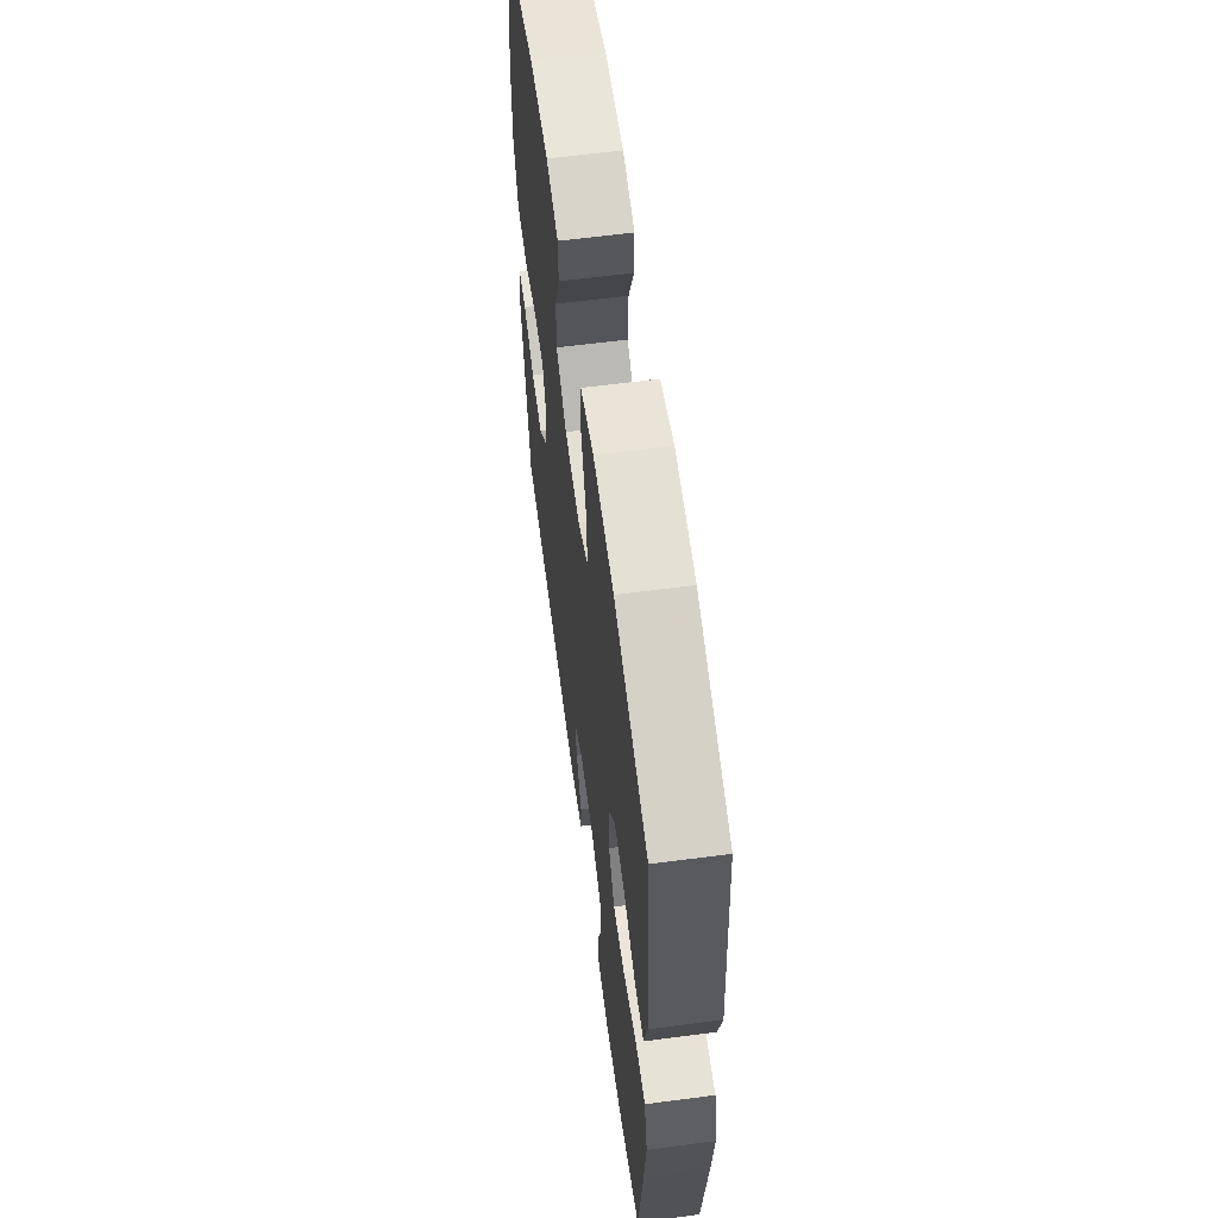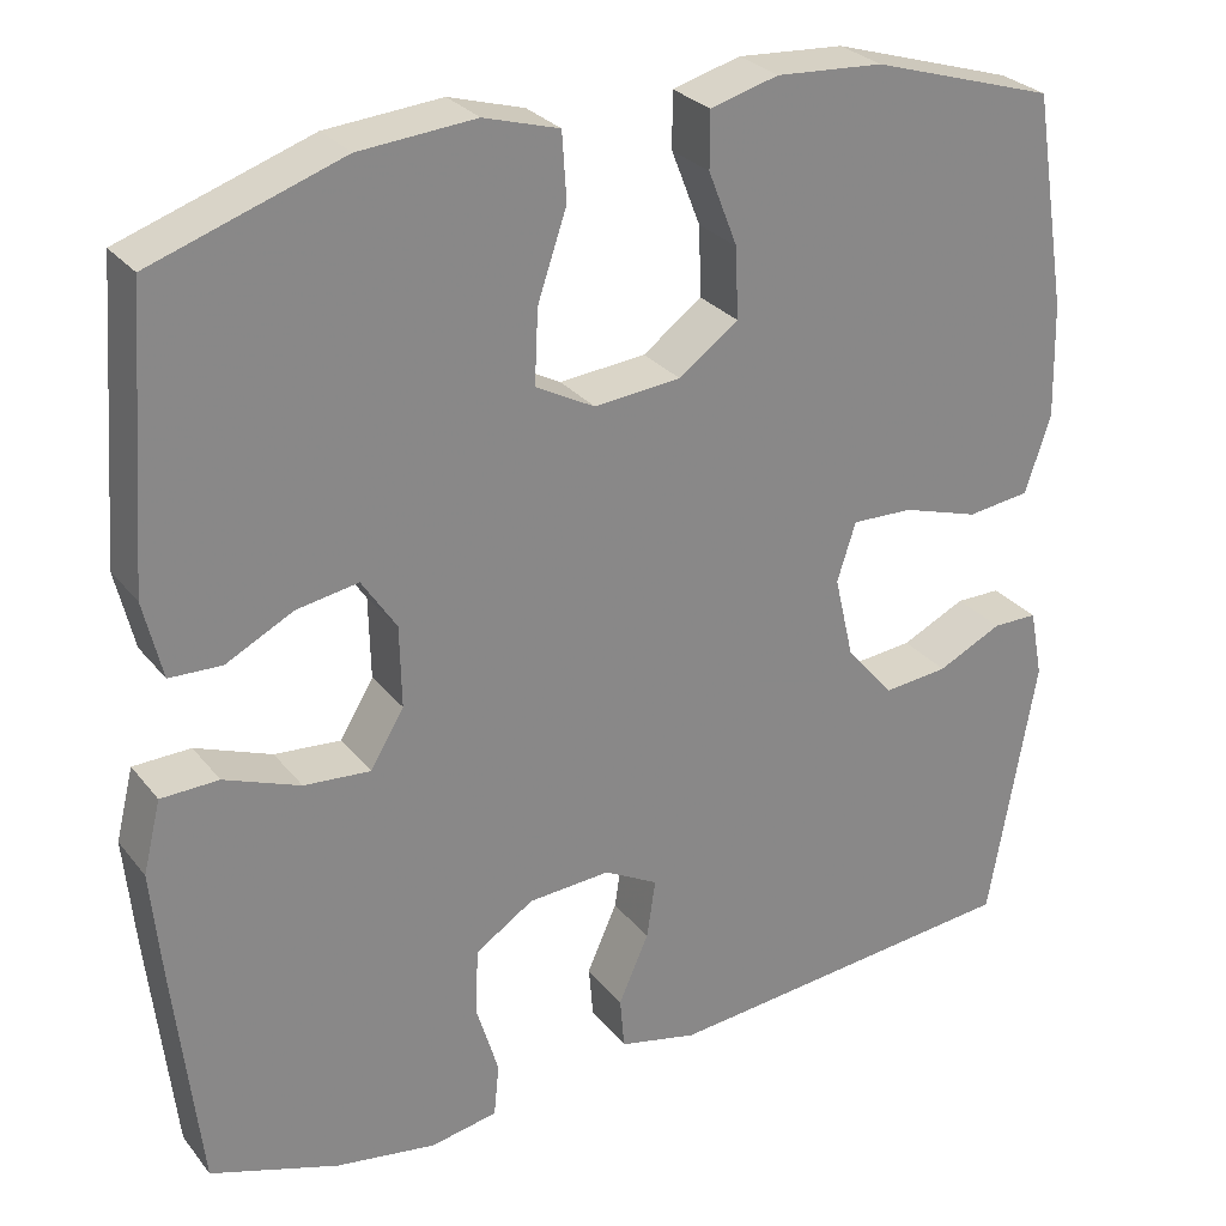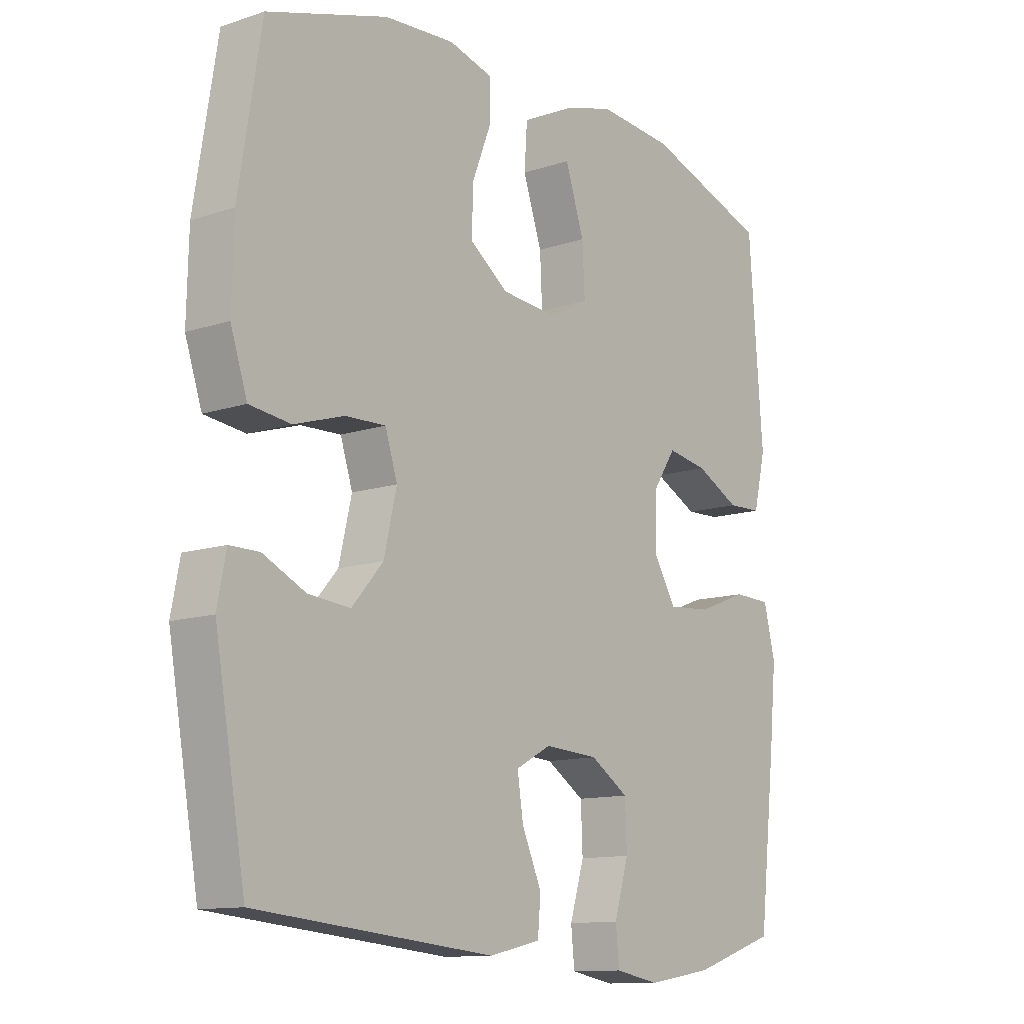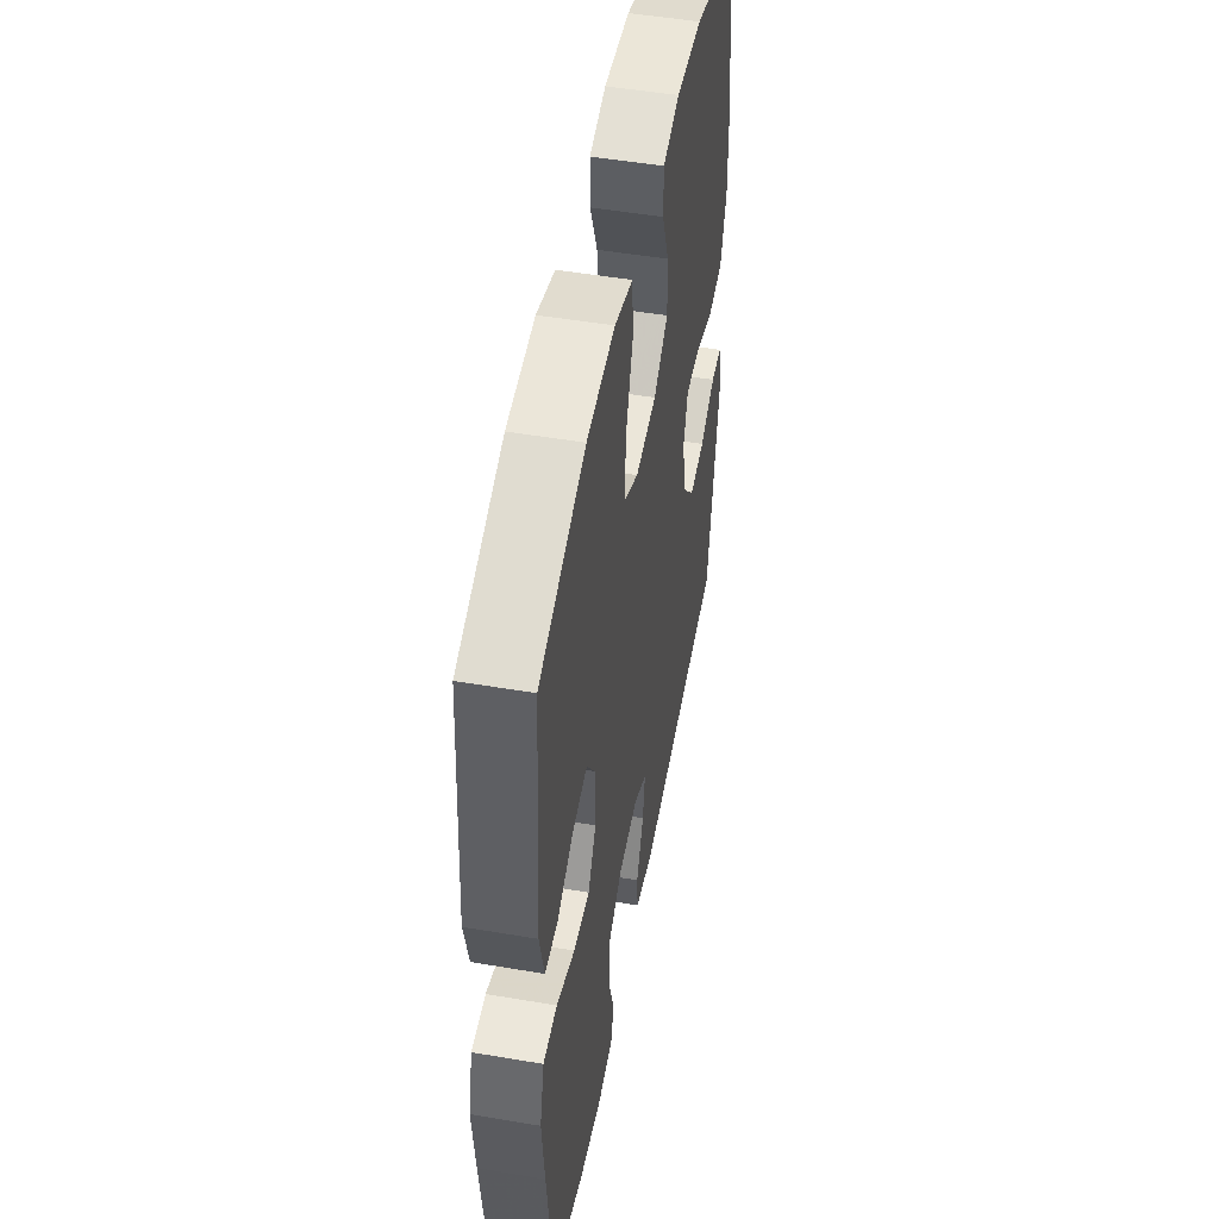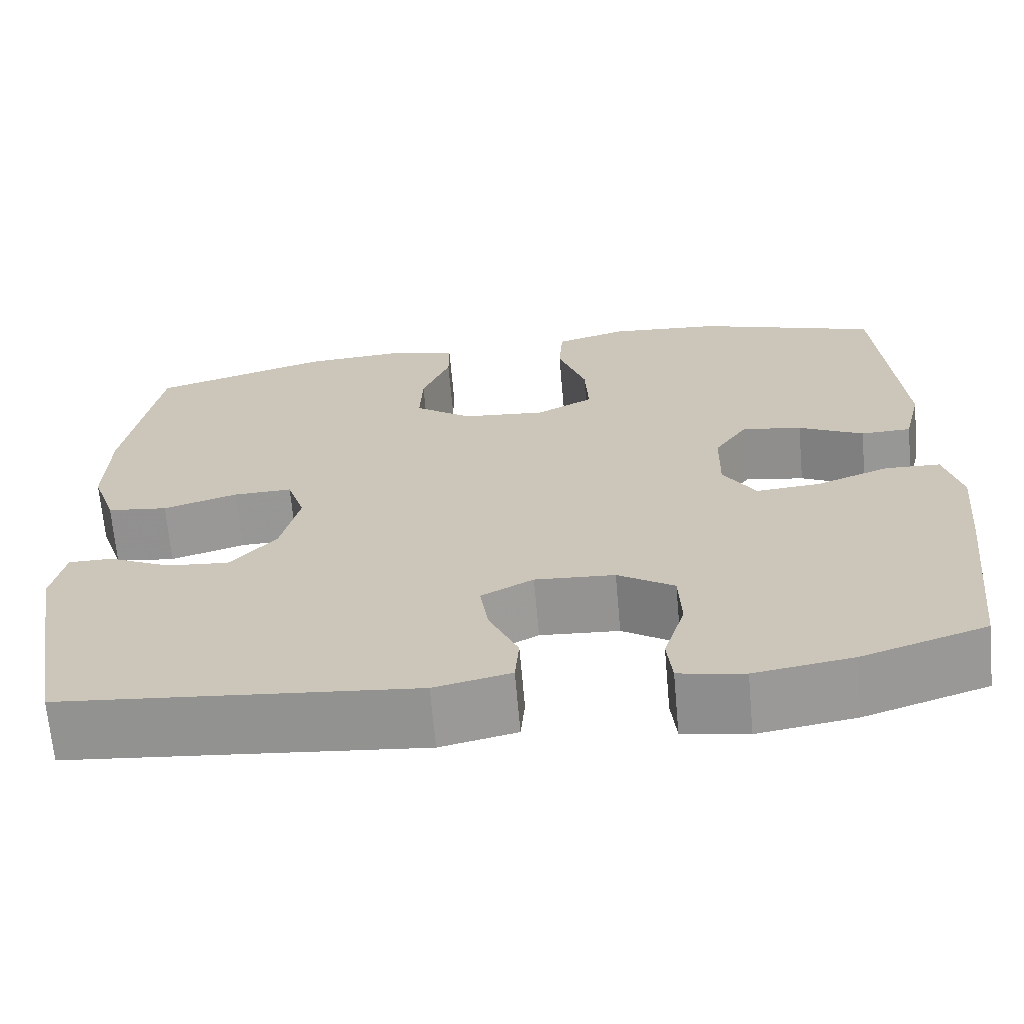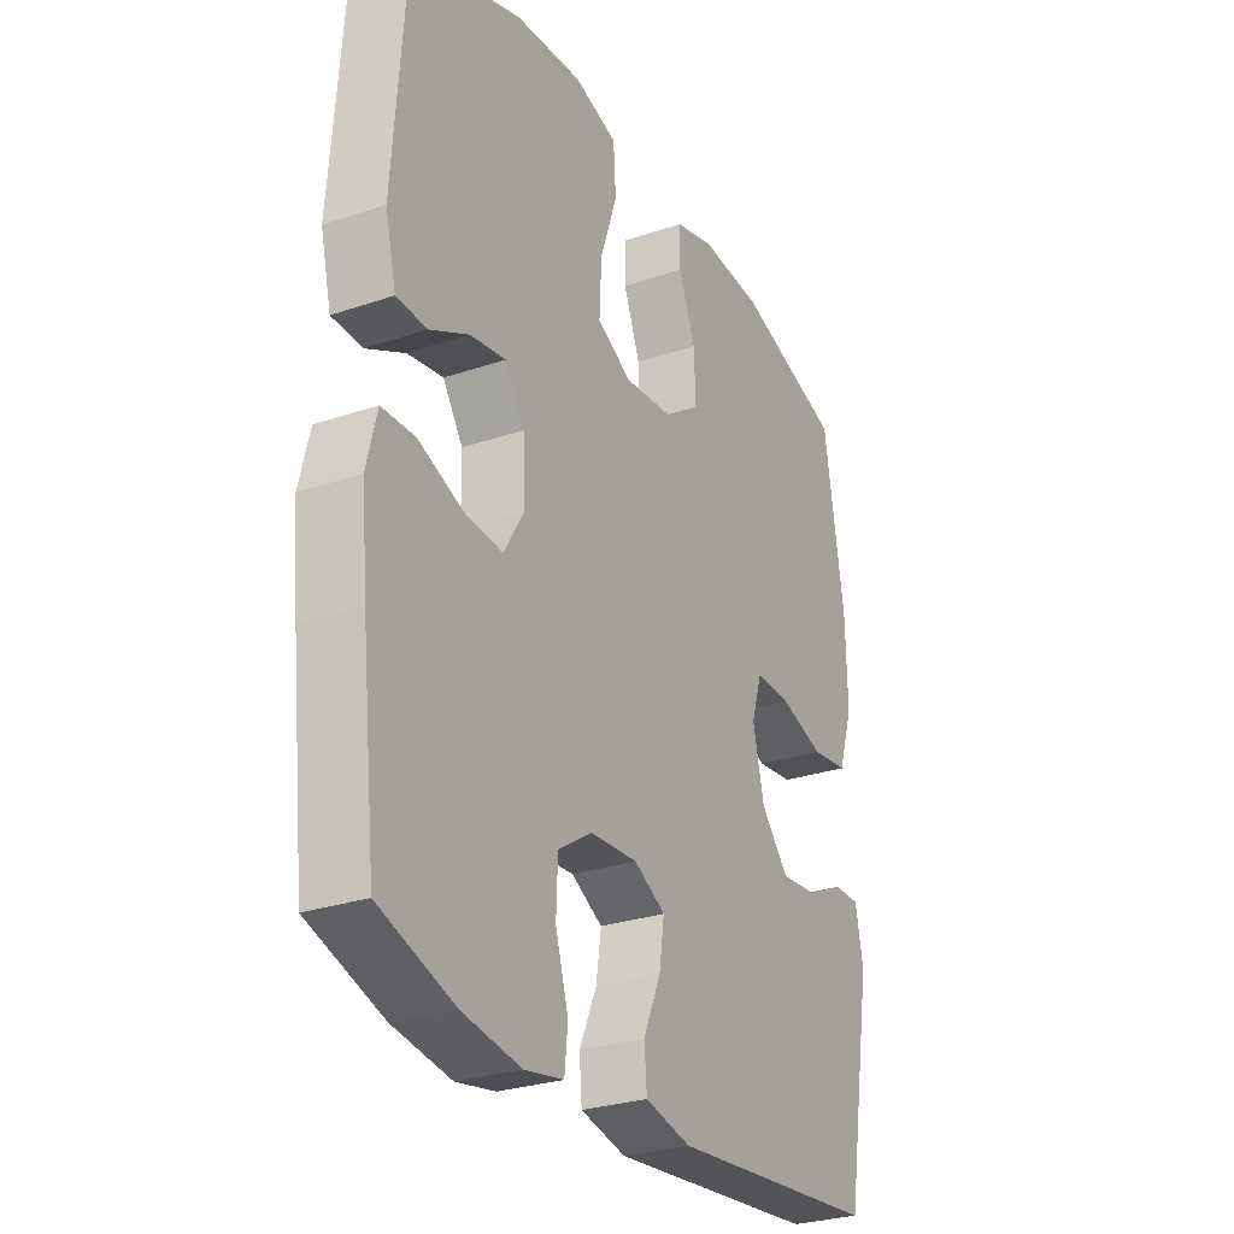
<metadata>
{"format":"obj","ext":"obj","renderer":"f3d","projection":"perspective","resolution":1024,"background":"white","views":[{"elev":61.4,"azim":82.4,"up":"+Z"},{"elev":28.0,"azim":149.8,"up":"+Z"},{"elev":-12.0,"azim":-51.6,"up":"+Z"},{"elev":49.8,"azim":100.6,"up":"+Z"},{"elev":-67.7,"azim":5.1,"up":"+Z"},{"elev":-28.1,"azim":117.3,"up":"+Z"}]}
</metadata>
<code>
v -0.5 0.07 0.5
v -0.292 0.07 0.564
v -0.171 0.07 0.572
v -0.094 0.07 0.551
v -0.094 0.07 0.488
v -0.127 0.07 0.404
v -0.13 0.07 0.325
v -0.063 0.07 0.276
v 0.035 0.07 0.267
v 0.102 0.07 0.303
v 0.098 0.07 0.386
v 0.065 0.07 0.484
v 0.07 0.07 0.559
v 0.155 0.07 0.584
v 0.286 0.07 0.573
v 0.5 0.07 0.5
v 0.524 0.07 0.179
v 0.503 0.07 0.091
v 0.444 0.07 0.089
v 0.368 0.07 0.128
v 0.298 0.07 0.14
v 0.259 0.07 0.081
v 0.257 0.07 -0.011
v 0.295 0.07 -0.074
v 0.37 0.07 -0.068
v 0.456 0.07 -0.035
v 0.521 0.07 -0.037
v 0.541 0.07 -0.118
v 0.529 0.07 -0.243
v 0.5 0.07 -0.5
v 0.355 0.07 -0.548
v 0.241 0.07 -0.566
v 0.165 0.07 -0.552
v 0.159 0.07 -0.492
v 0.184 0.07 -0.409
v 0.181 0.07 -0.333
v 0.115 0.07 -0.29
v 0.022 0.07 -0.284
v -0.039 0.07 -0.317
v -0.029 0.07 -0.384
v 0.005 0.07 -0.461
v 0 0.07 -0.52
v -0.089 0.07 -0.54
v -0.5 0.07 -0.5
v -0.553 0.07 -0.197
v -0.538 0.07 -0.12
v -0.487 0.07 -0.12
v -0.414 0.07 -0.155
v -0.341 0.07 -0.162
v -0.287 0.07 -0.1
v -0.265 0.07 -0.006
v -0.286 0.07 0.06
v -0.355 0.07 0.058
v -0.442 0.07 0.031
v -0.513 0.07 0.04
v -0.542 0.07 0.127
v -0.539 0.07 0.257
v -0.5 0 0.5
v -0.292 0 0.564
v -0.171 0 0.572
v -0.094 0 0.551
v -0.094 0 0.488
v -0.127 0 0.404
v -0.13 0 0.325
v -0.063 0 0.276
v 0.035 0 0.267
v 0.102 0 0.303
v 0.098 0 0.386
v 0.065 0 0.484
v 0.07 0 0.559
v 0.155 0 0.584
v 0.286 0 0.573
v 0.5 0 0.5
v 0.524 0 0.179
v 0.503 0 0.091
v 0.444 0 0.089
v 0.368 0 0.128
v 0.298 0 0.14
v 0.259 0 0.081
v 0.257 0 -0.011
v 0.295 0 -0.074
v 0.37 0 -0.068
v 0.456 0 -0.035
v 0.521 0 -0.037
v 0.541 0 -0.118
v 0.529 0 -0.243
v 0.5 0 -0.5
v 0.355 0 -0.548
v 0.241 0 -0.566
v 0.165 0 -0.552
v 0.159 0 -0.492
v 0.184 0 -0.409
v 0.181 0 -0.333
v 0.115 0 -0.29
v 0.022 0 -0.284
v -0.039 0 -0.317
v -0.029 0 -0.384
v 0.005 0 -0.461
v 0 0 -0.52
v -0.089 0 -0.54
v -0.5 0 -0.5
v -0.553 0 -0.197
v -0.538 0 -0.12
v -0.487 0 -0.12
v -0.414 0 -0.155
v -0.341 0 -0.162
v -0.287 0 -0.1
v -0.265 0 -0.006
v -0.286 0 0.06
v -0.355 0 0.058
v -0.442 0 0.031
v -0.513 0 0.04
v -0.542 0 0.127
v -0.539 0 0.257
f 53 54 55 56
f 52 53 56 57
f 45 46 47 48
f 45 48 49
f 44 45 49
f 43 44 49 50
f 40 41 42 43
f 39 40 43 50
f 32 33 34 35
f 32 35 36
f 31 32 36
f 30 31 36
f 29 30 36 37
f 25 26 27 28
f 24 25 28 29
f 17 18 19 20
f 17 20 21
f 16 17 21
f 15 16 21 22
f 11 12 13 14
f 10 11 14 15
f 3 4 5 6
f 3 6 7
f 2 3 7
f 52 57 1 2
f 51 52 2 7
f 38 39 50 51
f 38 51 7 8
f 24 29 37 38
f 23 24 38 8
f 22 23 8 9
f 10 15 22
f 9 10 22
f 113 112 111 110
f 114 113 110 109
f 105 104 103 102
f 106 105 102
f 106 102 101
f 107 106 101 100
f 100 99 98 97
f 107 100 97 96
f 92 91 90 89
f 93 92 89
f 93 89 88
f 93 88 87
f 94 93 87 86
f 85 84 83 82
f 86 85 82 81
f 77 76 75 74
f 78 77 74
f 78 74 73
f 79 78 73 72
f 71 70 69 68
f 72 71 68 67
f 63 62 61 60
f 64 63 60
f 64 60 59
f 59 58 114 109
f 64 59 109 108
f 108 107 96 95
f 65 64 108 95
f 95 94 86 81
f 65 95 81 80
f 66 65 80 79
f 79 72 67
f 79 67 66
f 1 58 59 2
f 2 59 60 3
f 3 60 61 4
f 4 61 62 5
f 5 62 63 6
f 6 63 64 7
f 7 64 65 8
f 8 65 66 9
f 9 66 67 10
f 10 67 68 11
f 11 68 69 12
f 12 69 70 13
f 13 70 71 14
f 14 71 72 15
f 15 72 73 16
f 16 73 74 17
f 17 74 75 18
f 18 75 76 19
f 19 76 77 20
f 20 77 78 21
f 21 78 79 22
f 22 79 80 23
f 23 80 81 24
f 24 81 82 25
f 25 82 83 26
f 26 83 84 27
f 27 84 85 28
f 28 85 86 29
f 29 86 87 30
f 30 87 88 31
f 31 88 89 32
f 32 89 90 33
f 33 90 91 34
f 34 91 92 35
f 35 92 93 36
f 36 93 94 37
f 37 94 95 38
f 38 95 96 39
f 39 96 97 40
f 40 97 98 41
f 41 98 99 42
f 42 99 100 43
f 43 100 101 44
f 44 101 102 45
f 45 102 103 46
f 46 103 104 47
f 47 104 105 48
f 48 105 106 49
f 49 106 107 50
f 50 107 108 51
f 51 108 109 52
f 52 109 110 53
f 53 110 111 54
f 54 111 112 55
f 55 112 113 56
f 56 113 114 57
f 57 114 58 1

</code>
